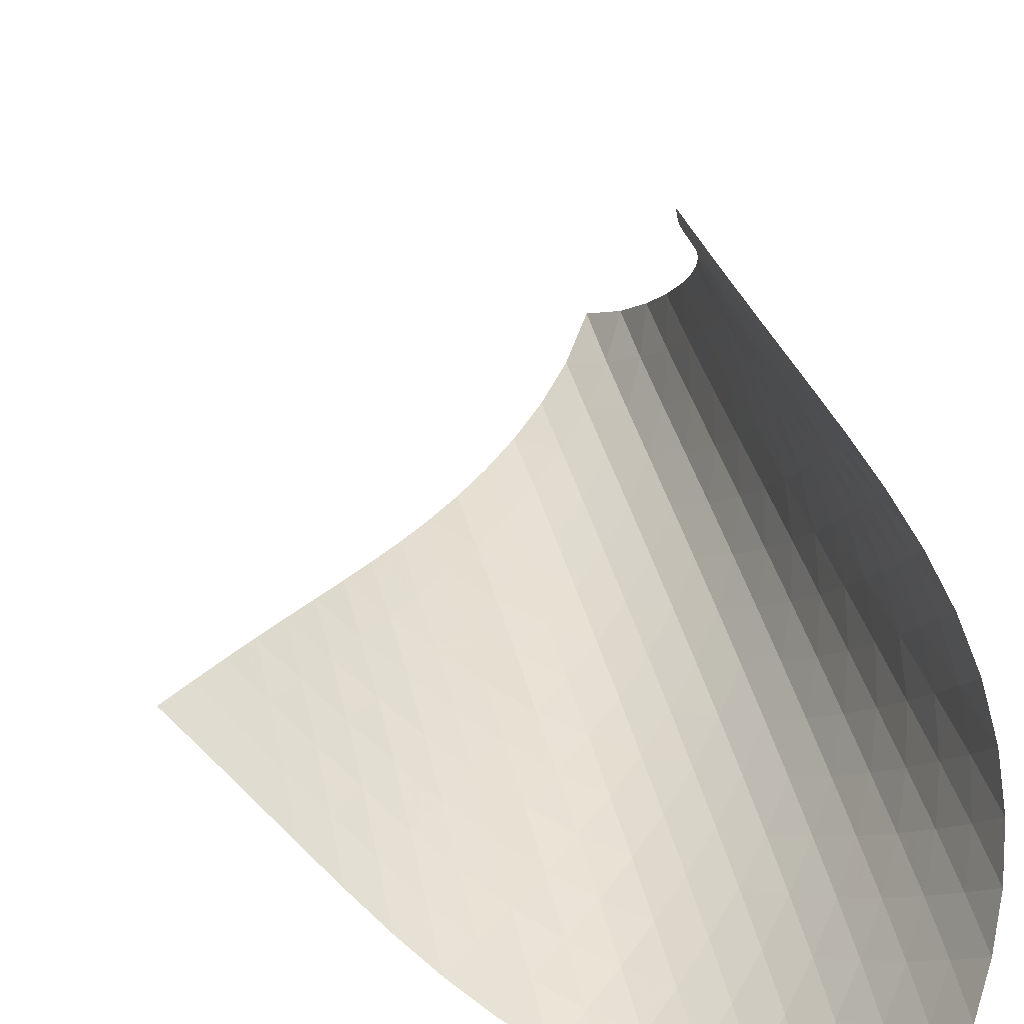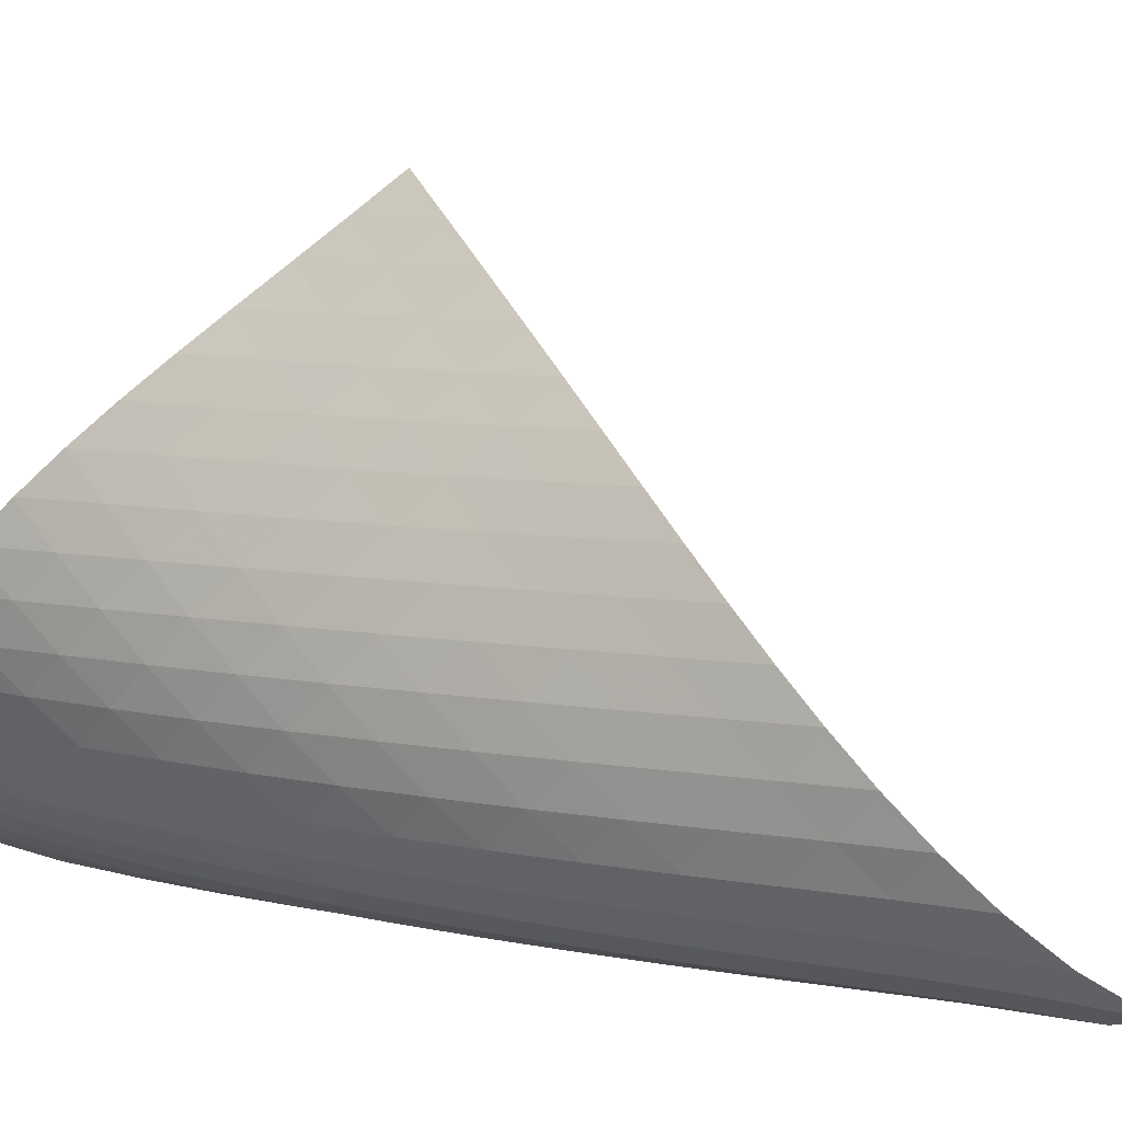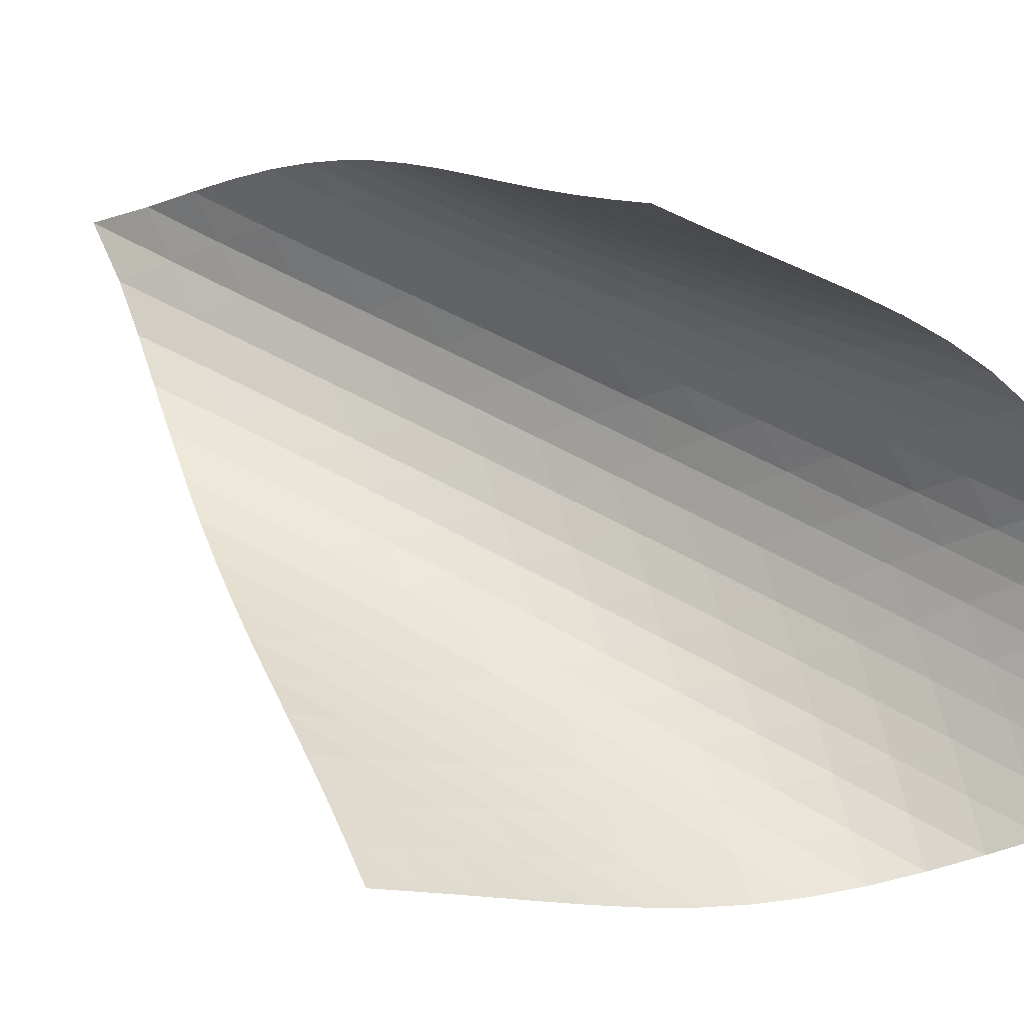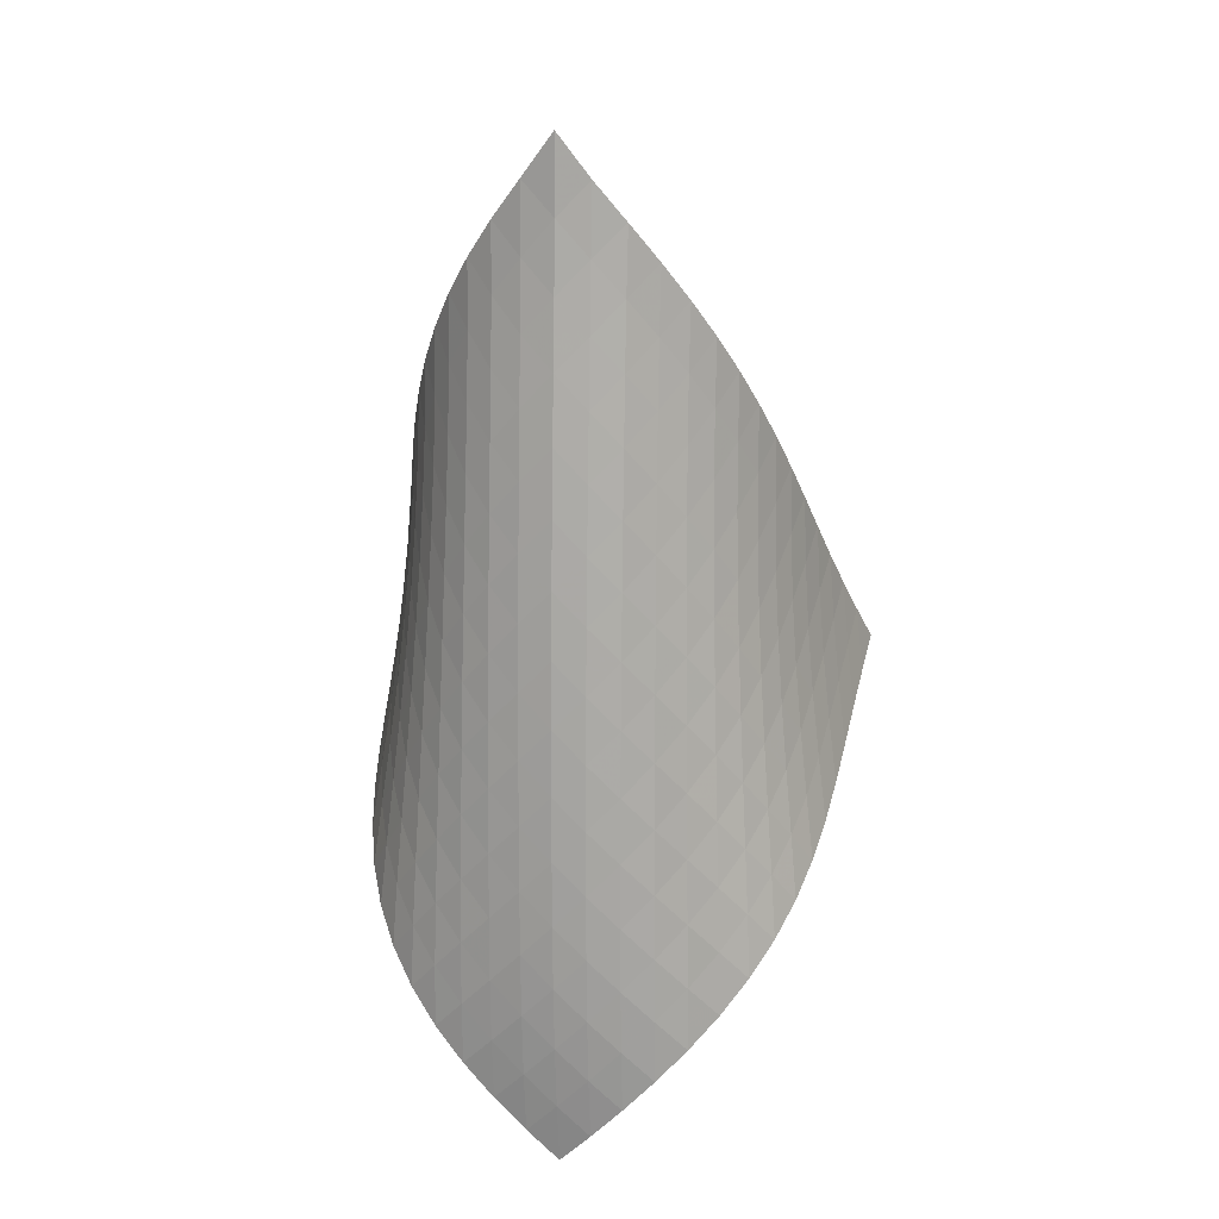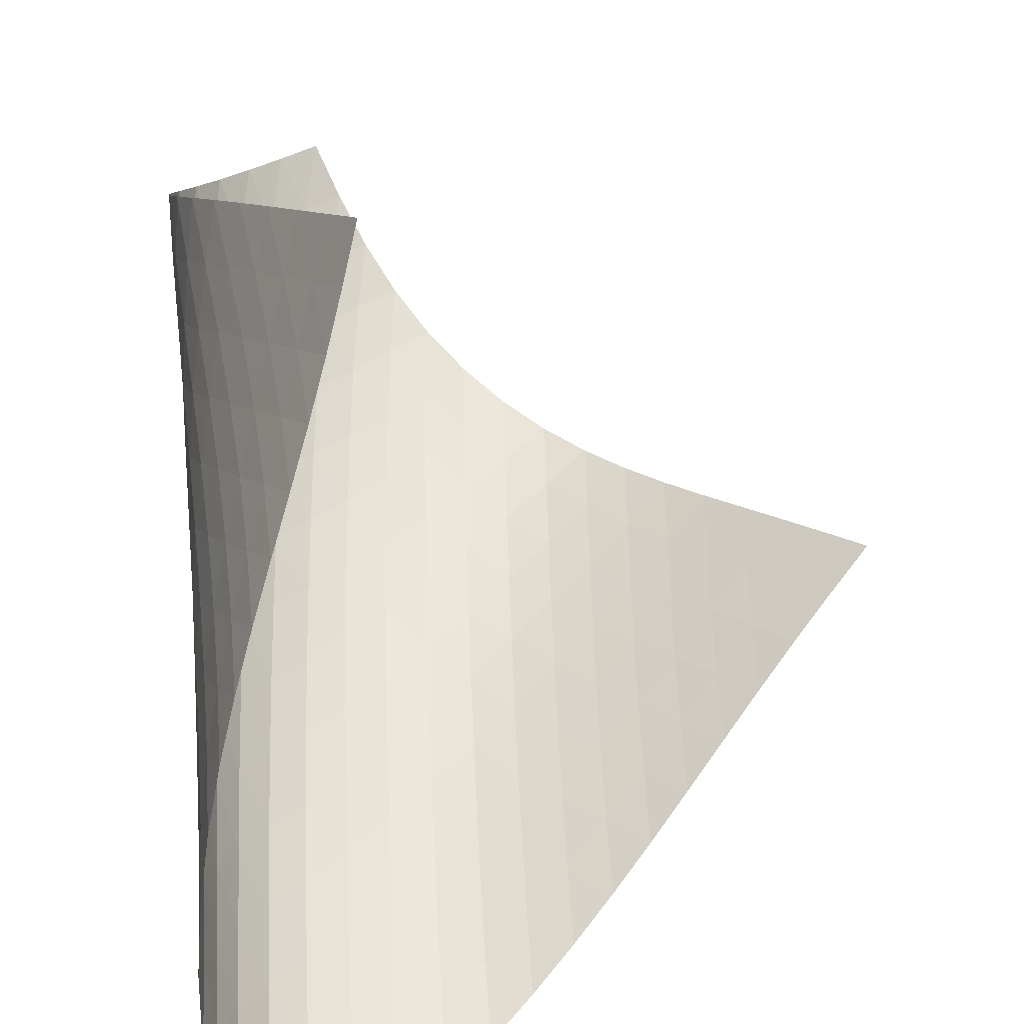
<metadata>
{"format":"obj","ext":"obj","renderer":"f3d","projection":"perspective","resolution":1024,"background":"white","views":[{"elev":35.3,"azim":-10.8,"up":"+Z"},{"elev":13.4,"azim":123.6,"up":"+Z"},{"elev":54.8,"azim":-58.1,"up":"+Z"},{"elev":16.3,"azim":147.2,"up":"+Y"},{"elev":53.5,"azim":-179.8,"up":"+Z"}]}
</metadata>
<code>
v -6.504 -0.04997 6.504
v -7.631 -10.33 14.47
v -14.47 -10.33 7.631
v -6.423 -18.93 6.423
v -13.95 -9.664 7.447
v -13.43 -8.994 7.25
v -12.93 -8.321 7.036
v -12.43 -7.646 6.808
v -11.93 -6.972 6.574
v -11.42 -6.299 6.344
v -10.91 -5.627 6.13
v -10.38 -4.956 5.944
v -9.832 -4.285 5.798
v -9.272 -3.613 5.705
v -8.701 -2.939 5.678
v -8.123 -2.26 5.731
v -7.551 -1.571 5.877
v -7.001 -0.8548 6.131
v -6.131 -0.8548 7.001
v -5.877 -1.571 7.551
v -5.731 -2.26 8.123
v -5.678 -2.939 8.701
v -5.705 -3.613 9.272
v -5.798 -4.285 9.832
v -5.944 -4.956 10.38
v -6.13 -5.627 10.91
v -6.344 -6.299 11.42
v -6.574 -6.972 11.93
v -6.808 -7.646 12.43
v -7.036 -8.321 12.93
v -7.25 -8.994 13.43
v -7.447 -9.664 13.95
v -7.214 -10.87 13.94
v -6.789 -11.4 13.4
v -6.358 -11.94 12.87
v -5.932 -12.47 12.34
v -5.526 -13.01 11.79
v -5.164 -13.55 11.22
v -4.872 -14.11 10.63
v -4.676 -14.68 10.01
v -4.596 -15.27 9.384
v -4.642 -15.87 8.771
v -4.815 -16.48 8.194
v -5.102 -17.1 7.669
v -5.481 -17.71 7.203
v -5.928 -18.32 6.792
v -6.792 -18.32 5.928
v -7.203 -17.71 5.481
v -7.669 -17.1 5.102
v -8.194 -16.48 4.815
v -8.771 -15.87 4.642
v -9.384 -15.27 4.596
v -10.01 -14.68 4.676
v -10.63 -14.11 4.872
v -11.22 -13.55 5.164
v -11.79 -13.01 5.526
v -12.34 -12.47 5.932
v -12.87 -11.94 6.358
v -13.4 -11.4 6.789
v -13.94 -10.87 7.214
v -6.483 -1.491 6.483
v -6.951 -2.165 6.095
v -7.483 -2.838 5.828
v -8.047 -3.509 5.672
v -8.622 -4.178 5.611
v -9.193 -4.846 5.63
v -9.755 -5.514 5.714
v -10.3 -6.181 5.849
v -10.84 -6.85 6.021
v -11.36 -7.519 6.218
v -11.87 -8.191 6.428
v -12.38 -8.862 6.638
v -12.89 -9.533 6.841
v -13.41 -10.2 7.032
v -6.095 -2.165 6.951
v -6.432 -2.794 6.432
v -6.885 -3.441 6.031
v -7.411 -4.096 5.753
v -7.973 -4.755 5.589
v -8.548 -5.416 5.521
v -9.122 -6.078 5.531
v -9.686 -6.74 5.605
v -10.24 -7.404 5.727
v -10.78 -8.069 5.883
v -11.31 -8.736 6.061
v -11.83 -9.404 6.248
v -12.35 -10.07 6.434
v -12.88 -10.74 6.613
v -5.828 -2.838 7.483
v -6.031 -3.441 6.885
v -6.366 -4.064 6.366
v -6.816 -4.702 5.961
v -7.34 -5.347 5.675
v -7.903 -5.998 5.501
v -8.48 -6.651 5.421
v -9.057 -7.307 5.418
v -9.626 -7.964 5.477
v -10.18 -8.623 5.581
v -10.73 -9.285 5.717
v -11.27 -9.947 5.871
v -11.8 -10.61 6.033
v -12.34 -11.27 6.195
v -5.672 -3.509 8.047
v -5.753 -4.096 7.411
v -5.961 -4.702 6.816
v -6.303 -5.323 6.303
v -6.753 -5.955 5.896
v -7.276 -6.594 5.603
v -7.838 -7.238 5.415
v -8.416 -7.885 5.319
v -8.998 -8.534 5.297
v -9.573 -9.185 5.334
v -10.14 -9.839 5.415
v -10.7 -10.5 5.525
v -11.25 -11.15 5.652
v -11.8 -11.81 5.787
v -5.611 -4.178 8.622
v -5.589 -4.755 7.973
v -5.675 -5.347 7.34
v -5.896 -5.955 6.753
v -6.246 -6.575 6.246
v -6.698 -7.204 5.839
v -7.219 -7.838 5.538
v -7.779 -8.476 5.335
v -8.359 -9.117 5.218
v -8.944 -9.759 5.173
v -9.527 -10.4 5.183
v -10.1 -11.05 5.234
v -10.67 -11.7 5.313
v -11.23 -12.35 5.411
v -5.63 -4.846 9.193
v -5.521 -5.416 8.548
v -5.501 -5.998 7.903
v -5.603 -6.594 7.276
v -5.839 -7.204 6.698
v -6.197 -7.823 6.197
v -6.651 -8.45 5.791
v -7.17 -9.08 5.481
v -7.728 -9.713 5.262
v -8.309 -10.35 5.123
v -8.897 -10.98 5.049
v -9.486 -11.62 5.028
v -10.07 -12.26 5.044
v -10.65 -12.91 5.09
v -5.714 -5.514 9.755
v -5.531 -6.078 9.122
v -5.421 -6.651 8.48
v -5.415 -7.238 7.838
v -5.538 -7.838 7.219
v -5.791 -8.45 6.651
v -6.158 -9.069 6.158
v -6.613 -9.693 5.752
v -7.13 -10.32 5.435
v -7.686 -10.95 5.199
v -8.265 -11.58 5.035
v -8.855 -12.21 4.93
v -9.448 -12.84 4.871
v -10.04 -13.47 4.852
v -5.849 -6.181 10.3
v -5.605 -6.74 9.686
v -5.418 -7.307 9.057
v -5.319 -7.885 8.416
v -5.335 -8.476 7.779
v -5.481 -9.08 7.17
v -5.752 -9.693 6.613
v -6.128 -10.31 6.128
v -6.586 -10.94 5.724
v -7.1 -11.56 5.398
v -7.653 -12.18 5.145
v -8.229 -12.8 4.954
v -8.819 -13.43 4.815
v -9.414 -14.05 4.721
v -6.021 -6.85 10.84
v -5.727 -7.404 10.24
v -5.477 -7.964 9.626
v -5.297 -8.534 8.998
v -5.218 -9.117 8.359
v -5.262 -9.713 7.728
v -5.435 -10.32 7.13
v -5.724 -10.94 6.586
v -6.11 -11.55 6.11
v -6.569 -12.18 5.706
v -7.082 -12.8 5.373
v -7.63 -13.41 5.102
v -8.202 -14.03 4.883
v -8.788 -14.65 4.713
v -6.218 -7.519 11.36
v -5.883 -8.069 10.78
v -5.581 -8.623 10.18
v -5.334 -9.185 9.573
v -5.173 -9.759 8.944
v -5.123 -10.35 8.309
v -5.199 -10.95 7.686
v -5.398 -11.56 7.1
v -5.706 -12.18 6.569
v -6.103 -12.79 6.103
v -6.565 -13.41 5.701
v -7.076 -14.03 5.36
v -7.619 -14.64 5.071
v -8.186 -15.26 4.83
v -6.428 -8.191 11.87
v -6.061 -8.736 11.31
v -5.717 -9.285 10.73
v -5.415 -9.839 10.14
v -5.183 -10.4 9.527
v -5.049 -10.98 8.897
v -5.035 -11.58 8.265
v -5.145 -12.18 7.653
v -5.373 -12.8 7.082
v -5.701 -13.41 6.565
v -6.109 -14.03 6.109
v -6.576 -14.65 5.711
v -7.086 -15.26 5.365
v -7.627 -15.87 5.066
v -6.638 -8.862 12.38
v -6.248 -9.404 11.83
v -5.871 -9.947 11.27
v -5.525 -10.5 10.7
v -5.234 -11.05 10.1
v -5.028 -11.62 9.486
v -4.93 -12.21 8.855
v -4.954 -12.8 8.229
v -5.102 -13.41 7.63
v -5.36 -14.03 7.076
v -5.711 -14.65 6.576
v -6.134 -15.27 6.134
v -6.61 -15.88 5.745
v -7.124 -16.49 5.402
v -6.841 -9.533 12.89
v -6.434 -10.07 12.35
v -6.033 -10.61 11.8
v -5.652 -11.15 11.25
v -5.313 -11.7 10.67
v -5.044 -12.26 10.07
v -4.871 -12.84 9.448
v -4.815 -13.43 8.819
v -4.883 -14.03 8.202
v -5.071 -14.64 7.619
v -5.365 -15.26 7.086
v -5.745 -15.88 6.61
v -6.189 -16.5 6.189
v -6.679 -17.11 5.816
v -7.032 -10.2 13.41
v -6.613 -10.74 12.88
v -6.195 -11.27 12.34
v -5.787 -11.81 11.8
v -5.411 -12.35 11.23
v -5.09 -12.91 10.65
v -4.852 -13.47 10.04
v -4.721 -14.05 9.414
v -4.713 -14.65 8.788
v -4.83 -15.26 8.186
v -5.066 -15.87 7.627
v -5.402 -16.49 7.124
v -5.816 -17.11 6.679
v -6.285 -17.72 6.285
f 256 46 4
f 256 4 47
f 5 74 60
f 5 60 3
f 74 88 59
f 74 59 60
f 88 102 58
f 88 58 59
f 102 116 57
f 102 57 58
f 116 130 56
f 116 56 57
f 130 144 55
f 130 55 56
f 144 158 54
f 144 54 55
f 158 172 53
f 158 53 54
f 172 186 52
f 172 52 53
f 186 200 51
f 186 51 52
f 200 214 50
f 200 50 51
f 214 228 49
f 214 49 50
f 228 242 48
f 228 48 49
f 242 256 47
f 242 47 48
f 1 19 61
f 1 61 18
f 18 61 62
f 18 62 17
f 17 62 63
f 17 63 16
f 16 63 64
f 16 64 15
f 15 64 65
f 15 65 14
f 14 65 66
f 14 66 13
f 13 66 67
f 13 67 12
f 12 67 68
f 12 68 11
f 11 68 69
f 11 69 10
f 10 69 70
f 10 70 9
f 9 70 71
f 9 71 8
f 8 71 72
f 8 72 7
f 7 72 73
f 7 73 6
f 6 73 74
f 6 74 5
f 19 20 75
f 19 75 61
f 61 75 76
f 61 76 62
f 62 76 77
f 62 77 63
f 63 77 78
f 63 78 64
f 64 78 79
f 64 79 65
f 65 79 80
f 65 80 66
f 66 80 81
f 66 81 67
f 67 81 82
f 67 82 68
f 68 82 83
f 68 83 69
f 69 83 84
f 69 84 70
f 70 84 85
f 70 85 71
f 71 85 86
f 71 86 72
f 72 86 87
f 72 87 73
f 73 87 88
f 73 88 74
f 20 21 89
f 20 89 75
f 75 89 90
f 75 90 76
f 76 90 91
f 76 91 77
f 77 91 92
f 77 92 78
f 78 92 93
f 78 93 79
f 79 93 94
f 79 94 80
f 80 94 95
f 80 95 81
f 81 95 96
f 81 96 82
f 82 96 97
f 82 97 83
f 83 97 98
f 83 98 84
f 84 98 99
f 84 99 85
f 85 99 100
f 85 100 86
f 86 100 101
f 86 101 87
f 87 101 102
f 87 102 88
f 21 22 103
f 21 103 89
f 89 103 104
f 89 104 90
f 90 104 105
f 90 105 91
f 91 105 106
f 91 106 92
f 92 106 107
f 92 107 93
f 93 107 108
f 93 108 94
f 94 108 109
f 94 109 95
f 95 109 110
f 95 110 96
f 96 110 111
f 96 111 97
f 97 111 112
f 97 112 98
f 98 112 113
f 98 113 99
f 99 113 114
f 99 114 100
f 100 114 115
f 100 115 101
f 101 115 116
f 101 116 102
f 22 23 117
f 22 117 103
f 103 117 118
f 103 118 104
f 104 118 119
f 104 119 105
f 105 119 120
f 105 120 106
f 106 120 121
f 106 121 107
f 107 121 122
f 107 122 108
f 108 122 123
f 108 123 109
f 109 123 124
f 109 124 110
f 110 124 125
f 110 125 111
f 111 125 126
f 111 126 112
f 112 126 127
f 112 127 113
f 113 127 128
f 113 128 114
f 114 128 129
f 114 129 115
f 115 129 130
f 115 130 116
f 23 24 131
f 23 131 117
f 117 131 132
f 117 132 118
f 118 132 133
f 118 133 119
f 119 133 134
f 119 134 120
f 120 134 135
f 120 135 121
f 121 135 136
f 121 136 122
f 122 136 137
f 122 137 123
f 123 137 138
f 123 138 124
f 124 138 139
f 124 139 125
f 125 139 140
f 125 140 126
f 126 140 141
f 126 141 127
f 127 141 142
f 127 142 128
f 128 142 143
f 128 143 129
f 129 143 144
f 129 144 130
f 24 25 145
f 24 145 131
f 131 145 146
f 131 146 132
f 132 146 147
f 132 147 133
f 133 147 148
f 133 148 134
f 134 148 149
f 134 149 135
f 135 149 150
f 135 150 136
f 136 150 151
f 136 151 137
f 137 151 152
f 137 152 138
f 138 152 153
f 138 153 139
f 139 153 154
f 139 154 140
f 140 154 155
f 140 155 141
f 141 155 156
f 141 156 142
f 142 156 157
f 142 157 143
f 143 157 158
f 143 158 144
f 25 26 159
f 25 159 145
f 145 159 160
f 145 160 146
f 146 160 161
f 146 161 147
f 147 161 162
f 147 162 148
f 148 162 163
f 148 163 149
f 149 163 164
f 149 164 150
f 150 164 165
f 150 165 151
f 151 165 166
f 151 166 152
f 152 166 167
f 152 167 153
f 153 167 168
f 153 168 154
f 154 168 169
f 154 169 155
f 155 169 170
f 155 170 156
f 156 170 171
f 156 171 157
f 157 171 172
f 157 172 158
f 26 27 173
f 26 173 159
f 159 173 174
f 159 174 160
f 160 174 175
f 160 175 161
f 161 175 176
f 161 176 162
f 162 176 177
f 162 177 163
f 163 177 178
f 163 178 164
f 164 178 179
f 164 179 165
f 165 179 180
f 165 180 166
f 166 180 181
f 166 181 167
f 167 181 182
f 167 182 168
f 168 182 183
f 168 183 169
f 169 183 184
f 169 184 170
f 170 184 185
f 170 185 171
f 171 185 186
f 171 186 172
f 27 28 187
f 27 187 173
f 173 187 188
f 173 188 174
f 174 188 189
f 174 189 175
f 175 189 190
f 175 190 176
f 176 190 191
f 176 191 177
f 177 191 192
f 177 192 178
f 178 192 193
f 178 193 179
f 179 193 194
f 179 194 180
f 180 194 195
f 180 195 181
f 181 195 196
f 181 196 182
f 182 196 197
f 182 197 183
f 183 197 198
f 183 198 184
f 184 198 199
f 184 199 185
f 185 199 200
f 185 200 186
f 28 29 201
f 28 201 187
f 187 201 202
f 187 202 188
f 188 202 203
f 188 203 189
f 189 203 204
f 189 204 190
f 190 204 205
f 190 205 191
f 191 205 206
f 191 206 192
f 192 206 207
f 192 207 193
f 193 207 208
f 193 208 194
f 194 208 209
f 194 209 195
f 195 209 210
f 195 210 196
f 196 210 211
f 196 211 197
f 197 211 212
f 197 212 198
f 198 212 213
f 198 213 199
f 199 213 214
f 199 214 200
f 29 30 215
f 29 215 201
f 201 215 216
f 201 216 202
f 202 216 217
f 202 217 203
f 203 217 218
f 203 218 204
f 204 218 219
f 204 219 205
f 205 219 220
f 205 220 206
f 206 220 221
f 206 221 207
f 207 221 222
f 207 222 208
f 208 222 223
f 208 223 209
f 209 223 224
f 209 224 210
f 210 224 225
f 210 225 211
f 211 225 226
f 211 226 212
f 212 226 227
f 212 227 213
f 213 227 228
f 213 228 214
f 30 31 229
f 30 229 215
f 215 229 230
f 215 230 216
f 216 230 231
f 216 231 217
f 217 231 232
f 217 232 218
f 218 232 233
f 218 233 219
f 219 233 234
f 219 234 220
f 220 234 235
f 220 235 221
f 221 235 236
f 221 236 222
f 222 236 237
f 222 237 223
f 223 237 238
f 223 238 224
f 224 238 239
f 224 239 225
f 225 239 240
f 225 240 226
f 226 240 241
f 226 241 227
f 227 241 242
f 227 242 228
f 31 32 243
f 31 243 229
f 229 243 244
f 229 244 230
f 230 244 245
f 230 245 231
f 231 245 246
f 231 246 232
f 232 246 247
f 232 247 233
f 233 247 248
f 233 248 234
f 234 248 249
f 234 249 235
f 235 249 250
f 235 250 236
f 236 250 251
f 236 251 237
f 237 251 252
f 237 252 238
f 238 252 253
f 238 253 239
f 239 253 254
f 239 254 240
f 240 254 255
f 240 255 241
f 241 255 256
f 241 256 242
f 32 2 33
f 32 33 243
f 243 33 34
f 243 34 244
f 244 34 35
f 244 35 245
f 245 35 36
f 245 36 246
f 246 36 37
f 246 37 247
f 247 37 38
f 247 38 248
f 248 38 39
f 248 39 249
f 249 39 40
f 249 40 250
f 250 40 41
f 250 41 251
f 251 41 42
f 251 42 252
f 252 42 43
f 252 43 253
f 253 43 44
f 253 44 254
f 254 44 45
f 254 45 255
f 255 45 46
f 255 46 256

</code>
